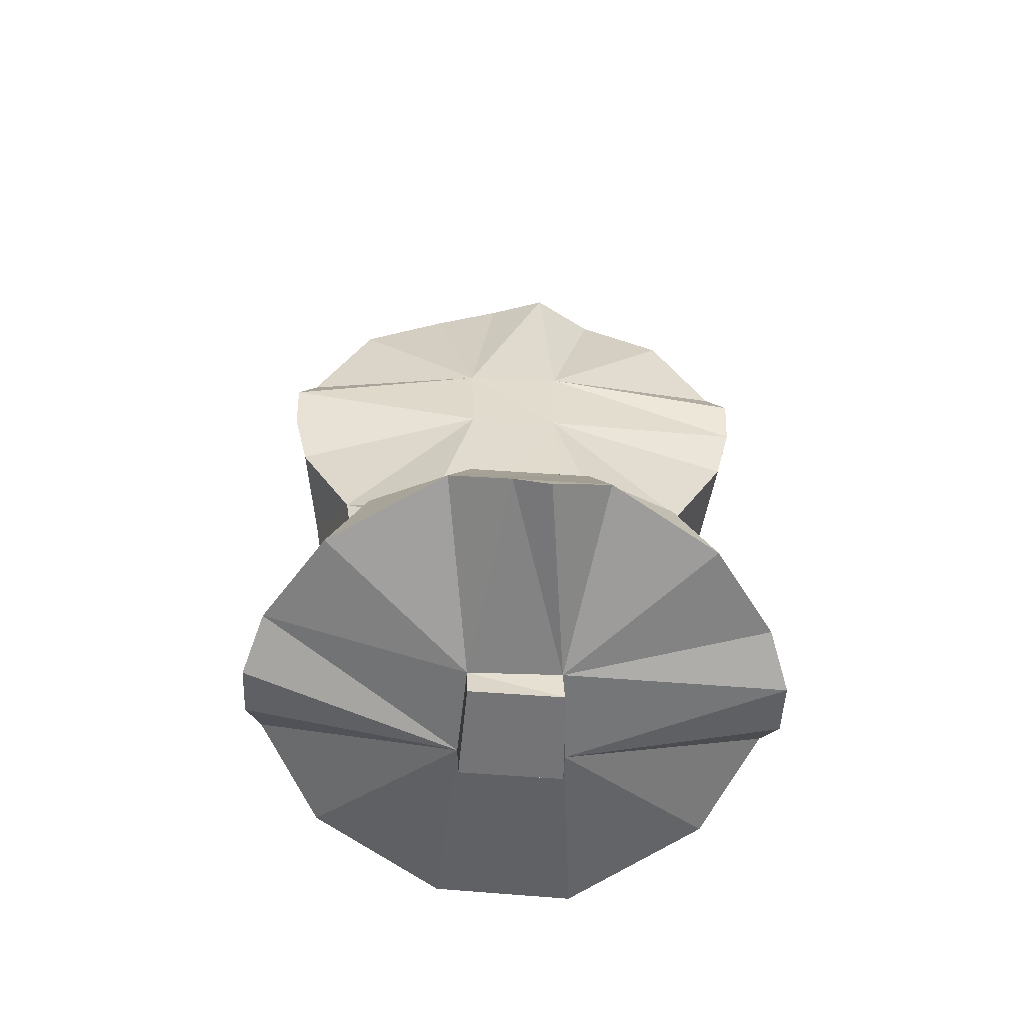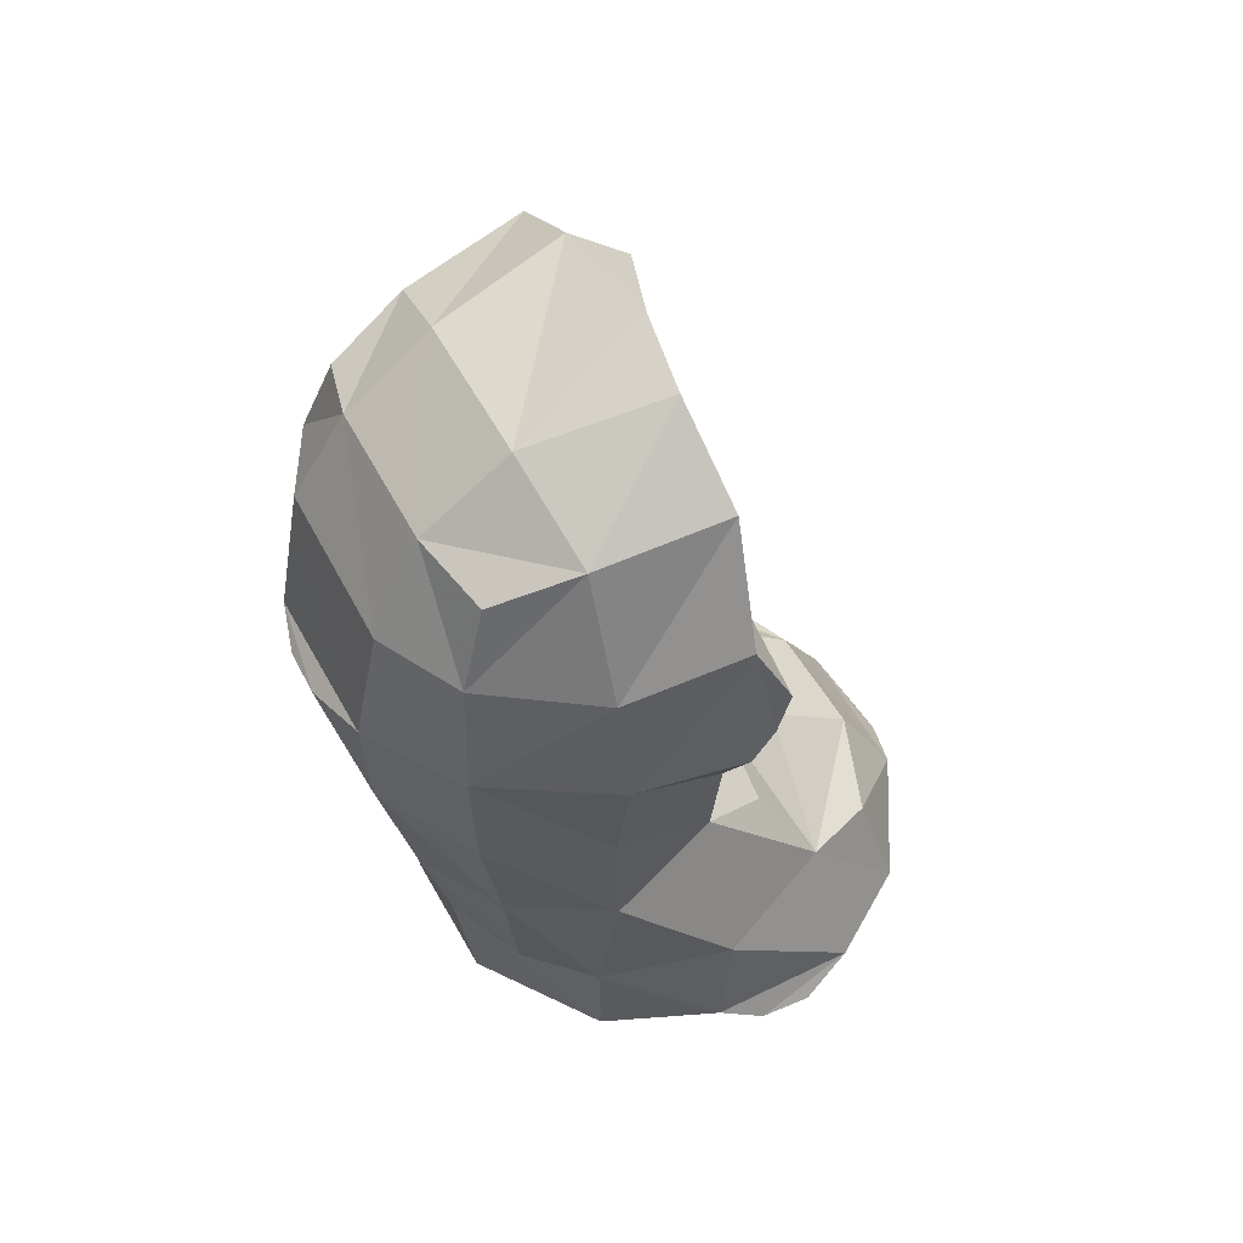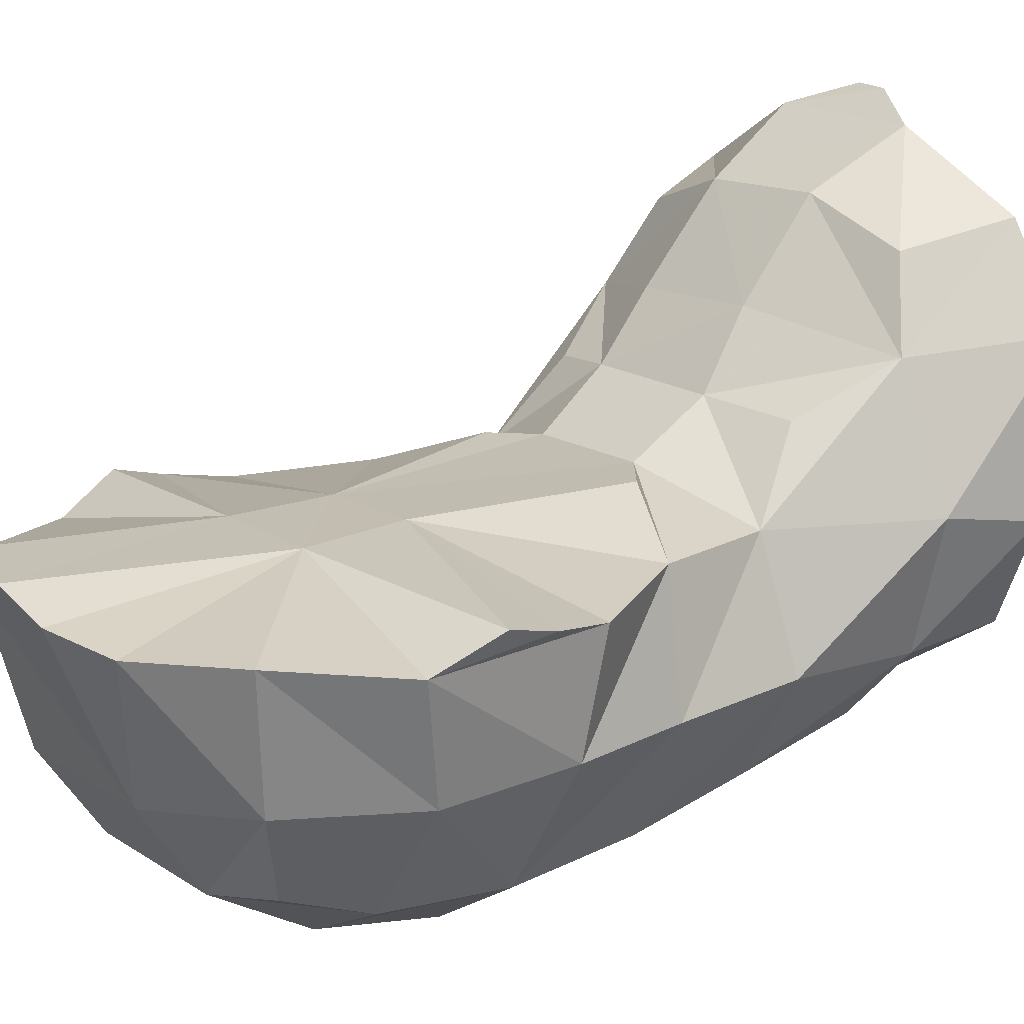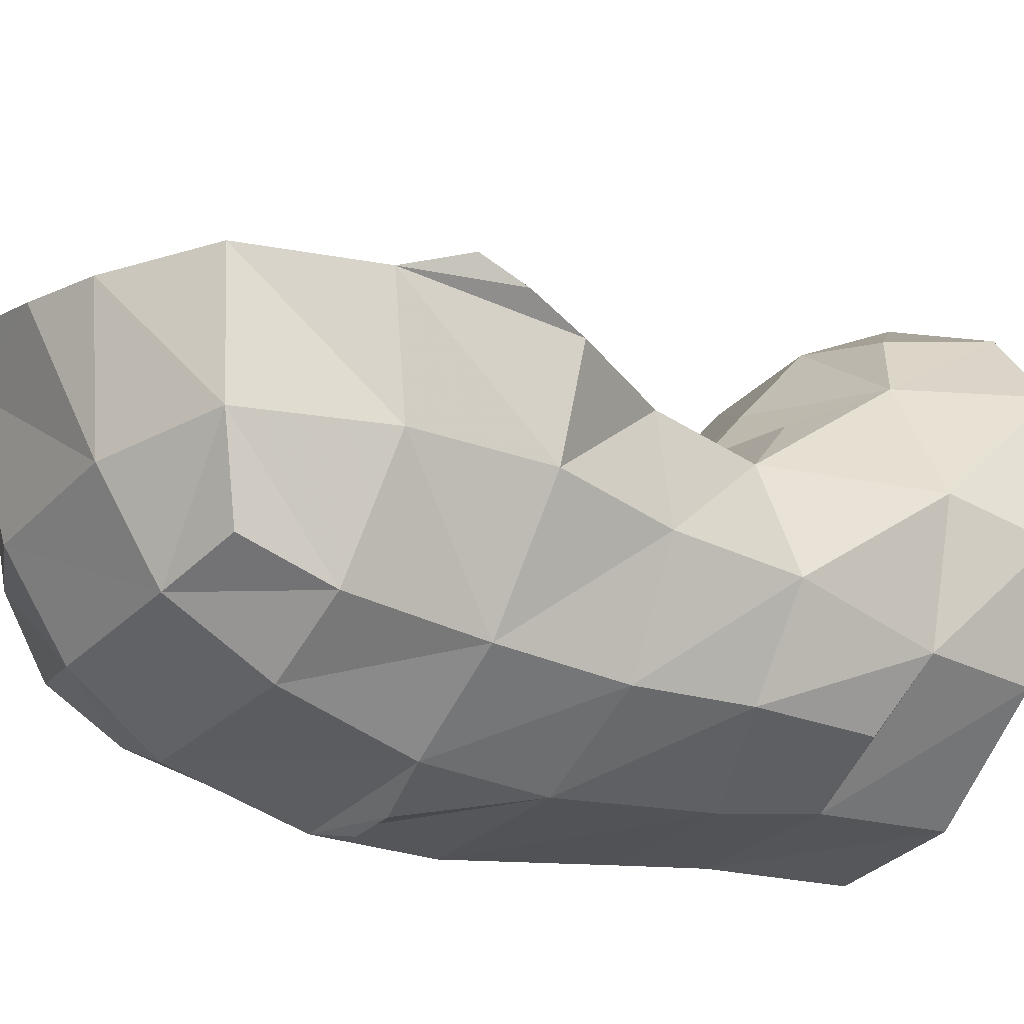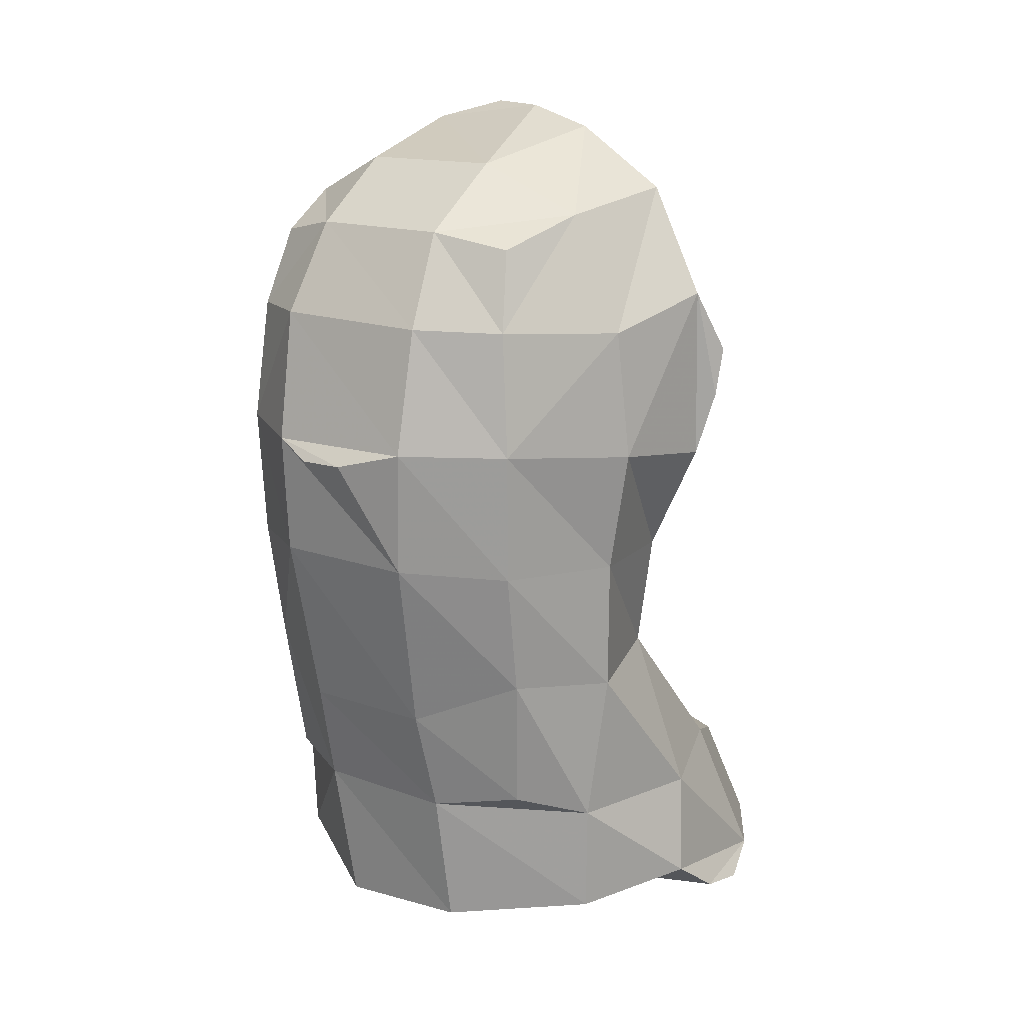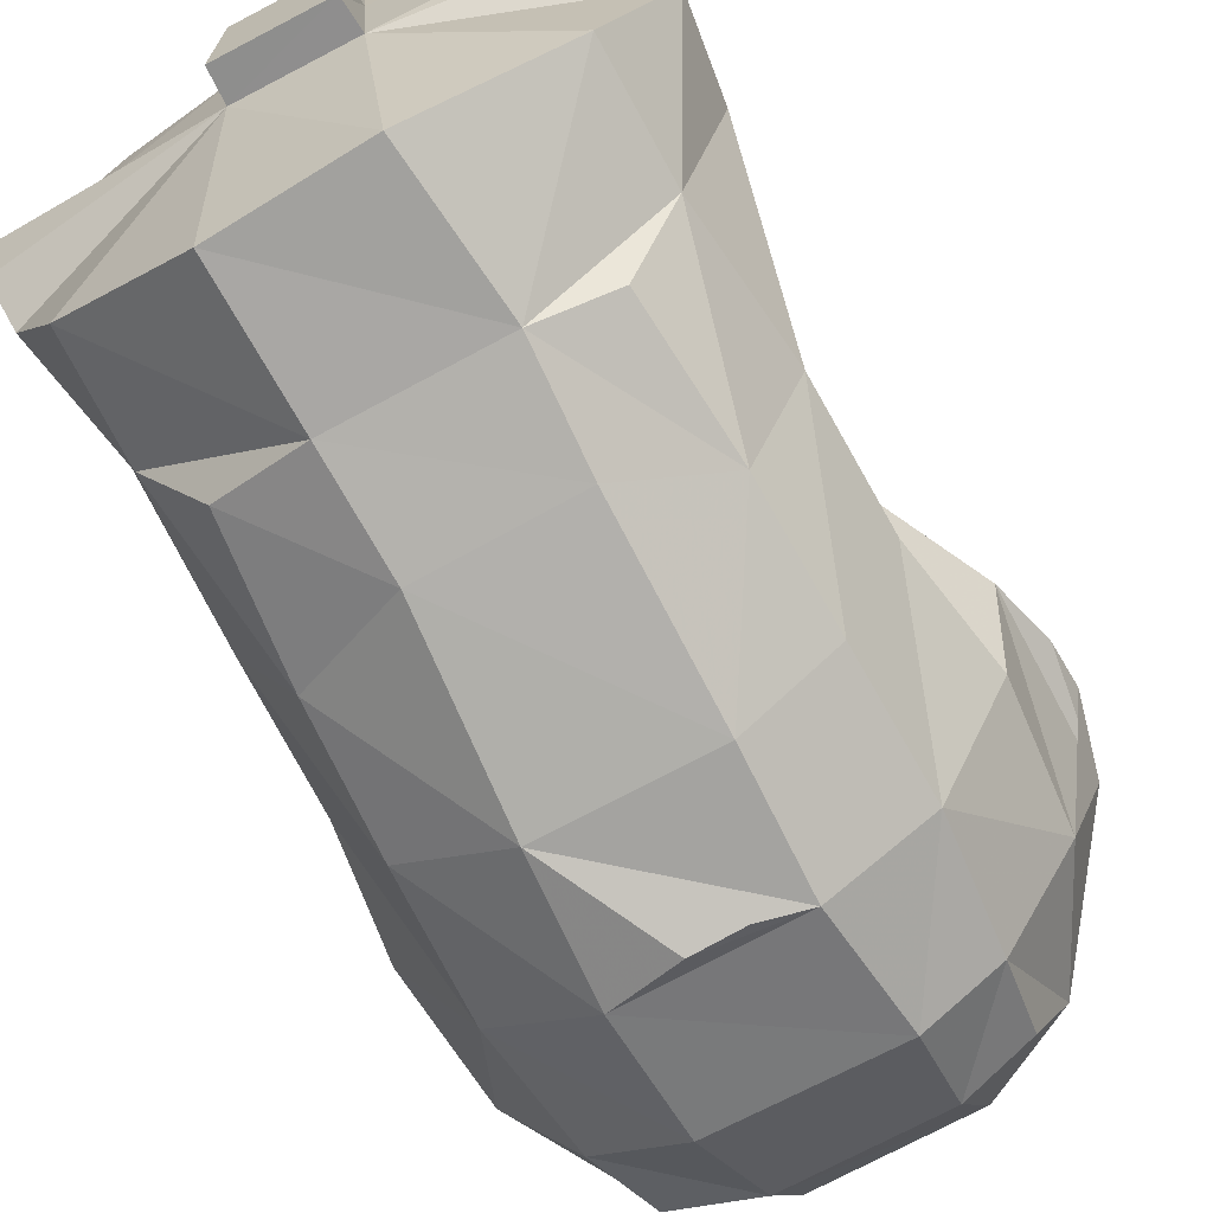
<metadata>
{"format":"obj","ext":"obj","renderer":"f3d","projection":"perspective","resolution":1024,"background":"white","views":[{"elev":-56.3,"azim":177.5,"up":"+Z"},{"elev":56.0,"azim":61.7,"up":"+Z"},{"elev":17.3,"azim":50.4,"up":"+Y"},{"elev":-30.5,"azim":54.2,"up":"+Y"},{"elev":16.1,"azim":36.3,"up":"+Z"},{"elev":-67.8,"azim":-151.8,"up":"+Y"}]}
</metadata>
<code>
v -0.02089 0.06042 0.04673
v -0.007343 0.08499 0.003408
v 0.01499 0.01854 -0.01
v 0.05437 -0.09164 0.1832
v 0.01672 -0.01355 -0.01
v 0.007897 -0.01202 0.2868
v -0.08446 -0.009138 0.2093
v -0.07938 -0.0167 0.1741
v 0.02067 -0.05751 0.2715
v -0.05878 0.0577 0.01102
v -0.0311 -0.01498 0.281
v -0.05966 0.02456 0.05321
v -0.02562 -0.1105 0.1821
v 0.0761 -0.01595 0.0517
v -0.01646 -0.004452 0.2178
v -0.01139 -0.006159 0.2869
v -0.04763 0.05041 0.04352
v -0.02123 -0.003381 0.1098
v 0.02232 -0.08214 0.009737
v -0.08423 0.01063 0.005743
v -0.08067 -0.02188 0.02113
v 0.05201 -0.08331 0.1016
v 0.02443 -0.1021 0.2232
v -0.06102 -0.01425 0.138
v 0.06809 -0.05261 0.09793
v -0.07796 0.02839 0.01177
v -0.05219 -0.08314 0.1015
v -0.01591 -0.01485 -0.01
v -0.08421 -0.01325 0.1942
v -0.05907 -0.01373 0.2624
v 0.07818 0.02802 0.01155
v 0.07926 -0.01674 0.1737
v 0.01456 0.03331 0.0689
v -0.02556 0.0781 0.01501
v 0.01521 0.01778 0
v -0.06825 -0.05174 0.09822
v 0.01789 0.01182 0.08618
v -0.06378 -0.05552 0.0141
v -0.01656 -0.01459 0
v -0.0792 -0.01784 0.2291
v 0.01523 -0.004091 0.1856
v -0.04697 -0.07928 0.2468
v -0.02602 -0.09435 0.08626
v -0.02181 -0.08211 0.006938
v 0.01635 -0.004703 0.218
v 0.01628 0.06186 0.04622
v -0.06914 -0.05421 0.1397
v 0.01724 -0.01318 0
v 0.03055 -0.00282 0.1216
v -0.05624 -0.01527 0.0999
v 0.01638 -0.002969 0.11
v -0.07197 -0.05473 0.2204
v 0.0186 -0.09587 0.08675
v 0.07921 -0.01815 0.2288
v -0.06399 -0.05746 0.05117
v 0.05913 0.02481 0.05356
v -0.04596 0.009596 0.08081
v -0.012 -0.1148 0.1769
v -0.01405 0.01806 0
v 0.02042 -0.08537 0.2521
v 0.02197 -0.1079 0.143
v -0.07547 -0.0527 0.1794
v 0.04763 0.05041 0.04352
v -0.01457 0.01745 -0.01
v 0.003001 -0.1153 0.1774
v 0.02063 -0.08785 0.05329
v 0.05365 -0.05354 0.2569
v 0.0628 -0.05667 0.01474
v 0.05304 -0.08965 0.1414
v -0.05326 -0.0539 0.2573
v 0.07535 -0.05292 0.1789
v 0.02308 0.07815 0.01671
v 0.0555 -0.01436 0.1007
v -0.02459 0.03154 0.06903
v 0.08418 -0.013 0.1938
v 0.04835 -0.0778 0.05849
v -0.03156 -0.002939 0.1219
v 0.02455 -0.1105 0.1833
v 0.05925 -0.01351 0.2623
v 0.05913 0.05731 0.01095
v -0.01554 -0.004778 0.1857
v 0.08447 -0.009096 0.2091
v -0.02694 -0.05707 0.2706
v 0.04514 -0.0795 0.2478
v -0.05042 -0.08865 0.2224
v -0.0544 -0.09157 0.1828
v 0.05032 -0.08861 0.2228
v 0.08428 0.01006 0.005896
v -0.02605 -0.08473 0.2516
v -0.02668 -0.1069 0.1427
v -0.07655 -0.01568 0.05007
v 0.06924 -0.05385 0.1401
v 0.07192 -0.055 0.2202
v -0.05349 -0.08915 0.1412
v 0.004214 0.08496 0.005589
v 0.06385 -0.05761 0.05026
v -0.04838 -0.07766 0.05771
v -0.02709 -0.08659 0.05319
v -0.08426 -0.007323 0.008638
v -0.02834 -0.1013 0.2233
v 0.08067 -0.02197 0.01992
v -0.02471 0.01185 0.08551
v 0.03087 -0.01498 0.2811
v 0.06083 -0.01422 0.1378
v 0.08425 -0.007203 0.009103
v 0.04596 0.009596 0.08081
f 4 93 87
f 56 14 31
f 56 31 80
f 92 25 73
f 69 61 22
f 91 21 55
f 45 41 81
f 27 43 90
f 37 106 56
f 29 40 7
f 50 36 47
f 1 34 10
f 8 52 40
f 9 83 60
f 19 98 44
f 20 39 99
f 53 43 66
f 102 33 74
f 6 11 9
f 6 9 103
f 31 35 80
f 41 49 51
f 95 34 72
f 5 35 48
f 85 89 42
f 10 59 26
f 48 68 19
f 71 93 4
f 45 82 41
f 56 80 63
f 39 44 38
f 88 105 48
f 33 56 46
f 89 100 23
f 21 38 55
f 81 51 18
f 64 59 35
f 45 103 79
f 10 12 17
f 1 12 74
f 47 36 94
f 102 18 50
f 19 66 98
f 79 93 54
f 91 55 36
f 102 50 18
f 14 25 96
f 55 98 97
f 101 96 68
f 45 54 82
f 102 57 50
f 64 35 3
f 70 42 89
f 21 39 38
f 13 58 65
f 72 34 1
f 70 89 83
f 41 104 49
f 69 4 78
f 41 32 104
f 90 53 61
f 86 13 100
f 78 65 61
f 104 32 71
f 6 16 11
f 55 97 27
f 45 79 54
f 87 93 67
f 104 92 73
f 45 81 15
f 50 91 12
f 87 84 60
f 86 94 90
f 70 83 30
f 69 78 61
f 13 78 100
f 50 47 24
f 68 96 66
f 36 55 27
f 97 98 27
f 73 25 14
f 1 74 33
f 7 40 15
f 13 65 58
f 104 71 92
f 41 75 32
f 90 43 53
f 56 73 14
f 75 82 54
f 22 61 53
f 92 69 25
f 48 19 44
f 34 2 59
f 10 26 12
f 38 98 55
f 34 59 10
f 30 83 11
f 70 40 52
f 86 90 13
f 50 24 18
f 1 17 12
f 13 61 65
f 11 83 9
f 98 66 43
f 79 103 67
f 25 69 22
f 81 8 29
f 95 59 2
f 51 49 104
f 105 101 48
f 28 39 59
f 88 48 31
f 13 65 78
f 25 22 96
f 45 15 16
f 85 42 70
f 85 100 89
f 46 56 63
f 20 26 59
f 83 89 60
f 20 99 26
f 31 48 35
f 62 8 24
f 15 30 11
f 47 94 86
f 37 56 33
f 101 68 48
f 103 9 67
f 75 54 32
f 92 4 69
f 81 18 77
f 28 64 5
f 67 9 60
f 68 66 19
f 38 44 98
f 45 6 103
f 102 37 33
f 56 106 73
f 45 16 6
f 50 91 36
f 92 71 4
f 96 22 76
f 102 18 37
f 5 3 35
f 28 5 48
f 102 12 57
f 79 67 93
f 31 101 105
f 72 80 35
f 39 48 44
f 12 26 91
f 15 11 16
f 37 18 51
f 72 1 46
f 37 73 106
f 67 60 84
f 36 27 94
f 89 23 60
f 71 54 93
f 7 52 40
f 81 41 51
f 86 85 52
f 95 35 59
f 51 104 73
f 14 96 101
f 102 74 12
f 95 72 35
f 62 52 8
f 87 60 23
f 76 53 66
f 1 10 17
f 4 23 78
f 76 22 53
f 94 27 90
f 72 63 80
f 15 40 30
f 28 59 64
f 28 48 39
f 71 32 54
f 86 100 85
f 90 61 13
f 99 39 21
f 29 8 40
f 26 21 91
f 1 33 46
f 85 70 52
f 50 12 91
f 37 51 73
f 41 82 75
f 62 86 52
f 7 40 52
f 27 98 43
f 78 23 100
f 4 87 23
f 62 24 47
f 81 24 8
f 99 21 26
f 62 47 86
f 81 29 15
f 72 46 63
f 64 3 5
f 50 57 12
f 88 31 105
f 77 18 24
f 81 77 24
f 95 2 34
f 20 59 39
f 14 101 31
f 96 76 66
f 87 67 84
f 29 7 15
f 70 30 40

</code>
